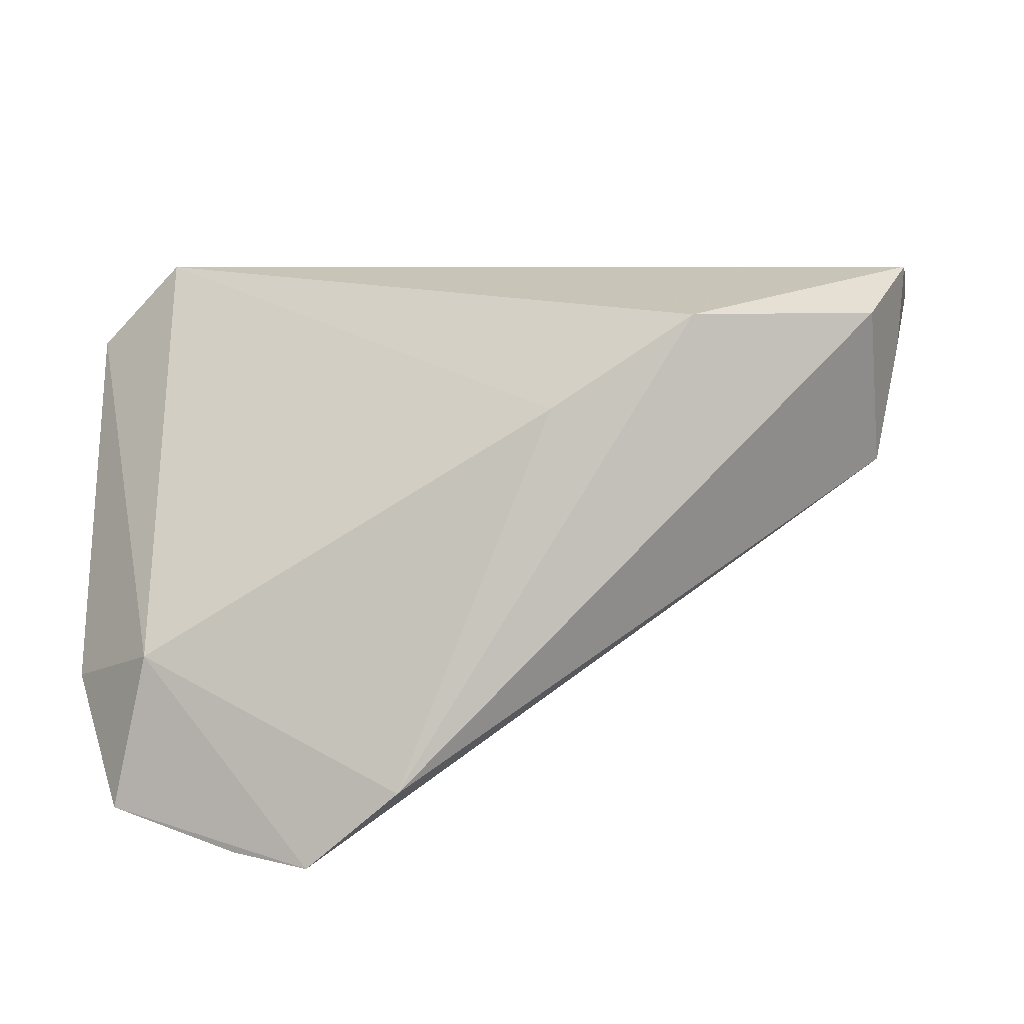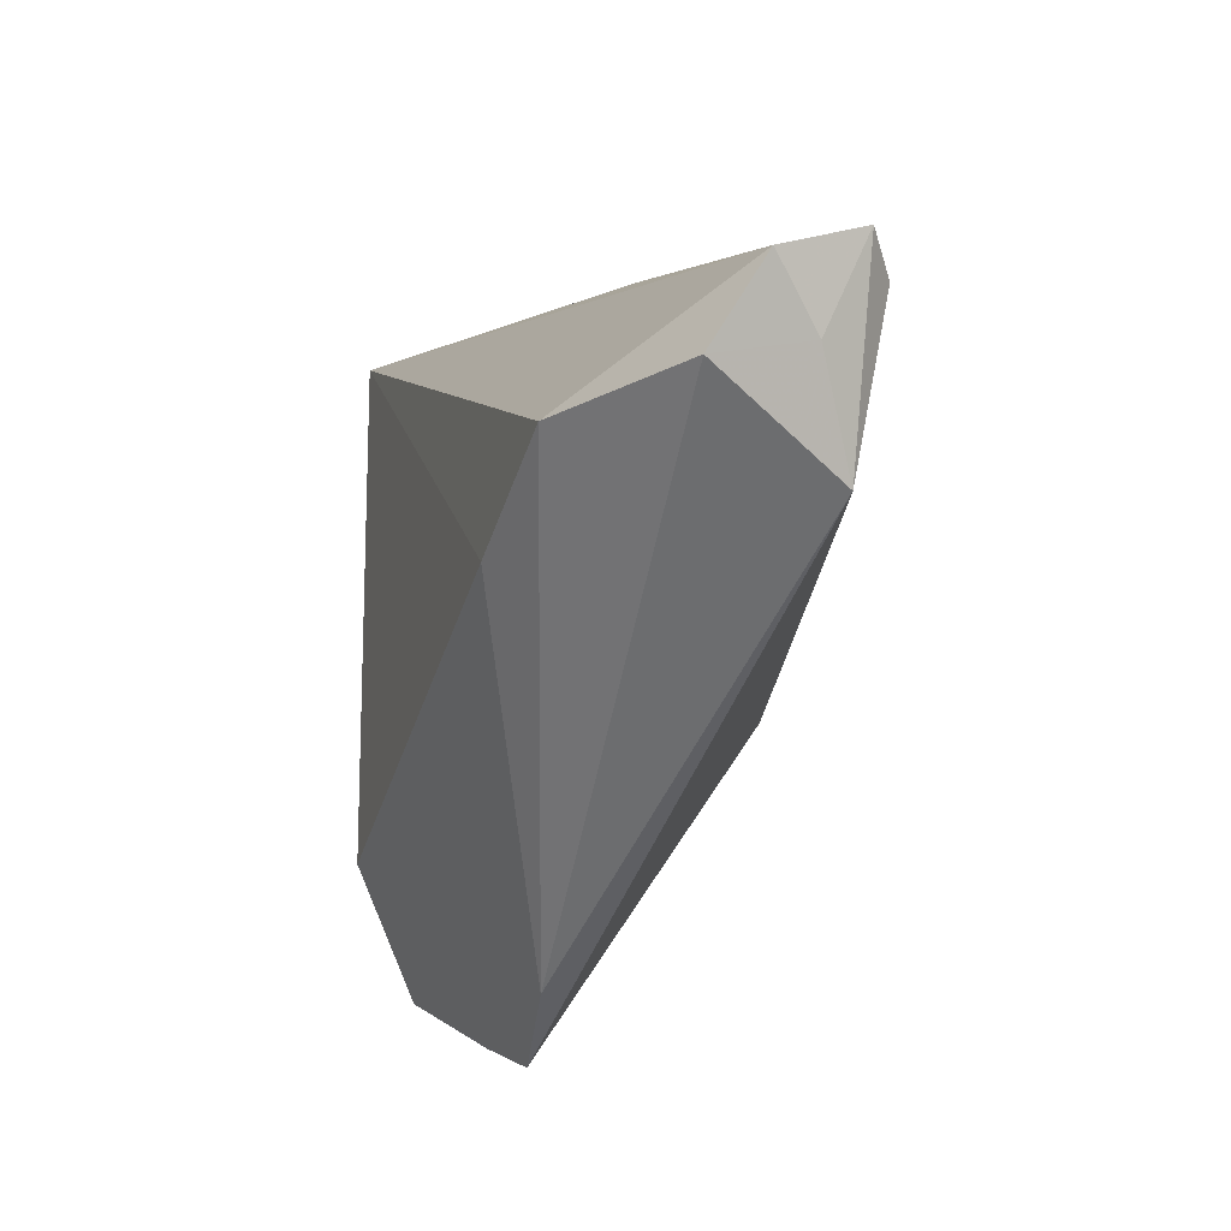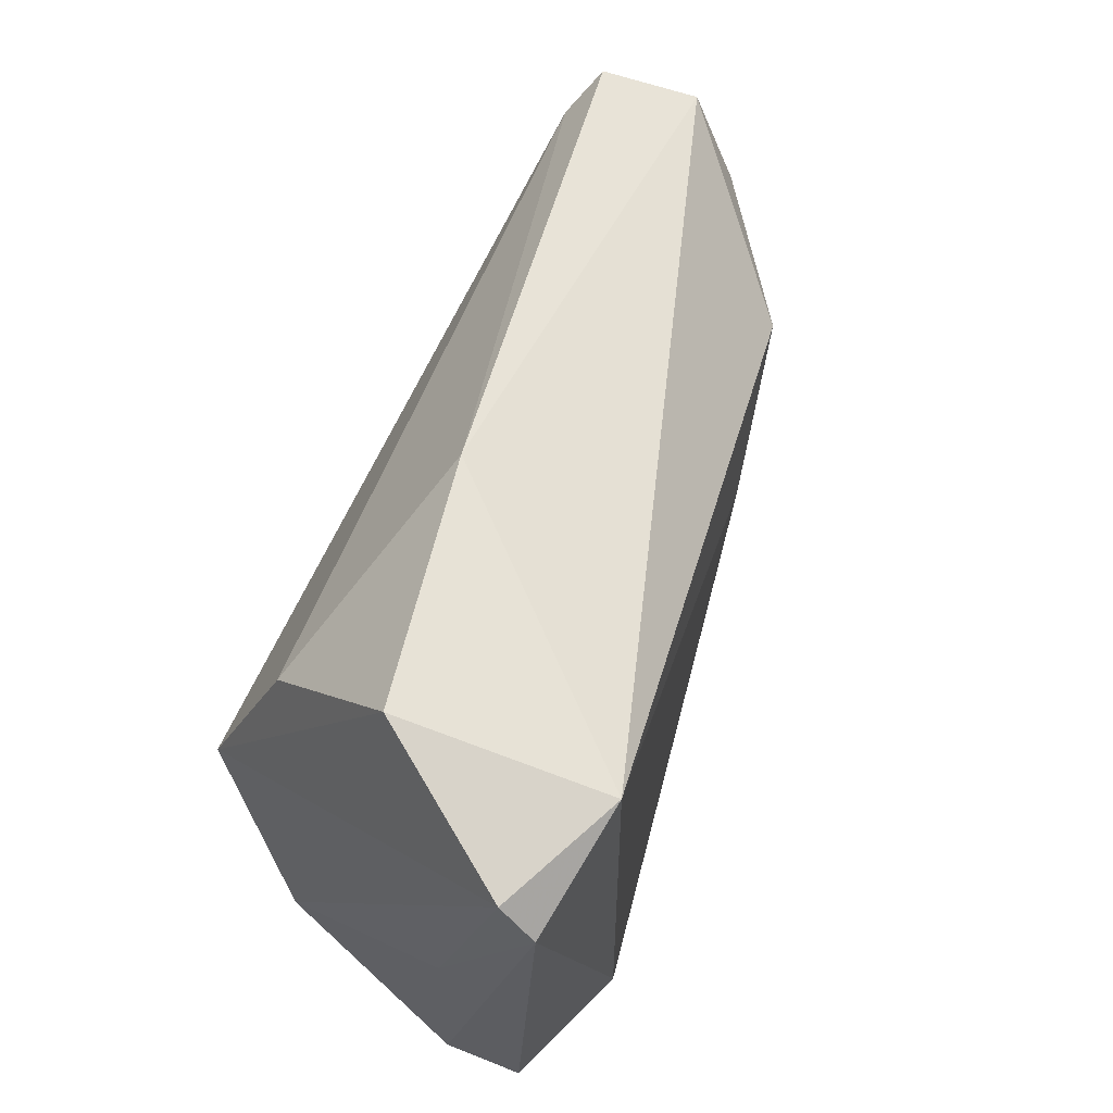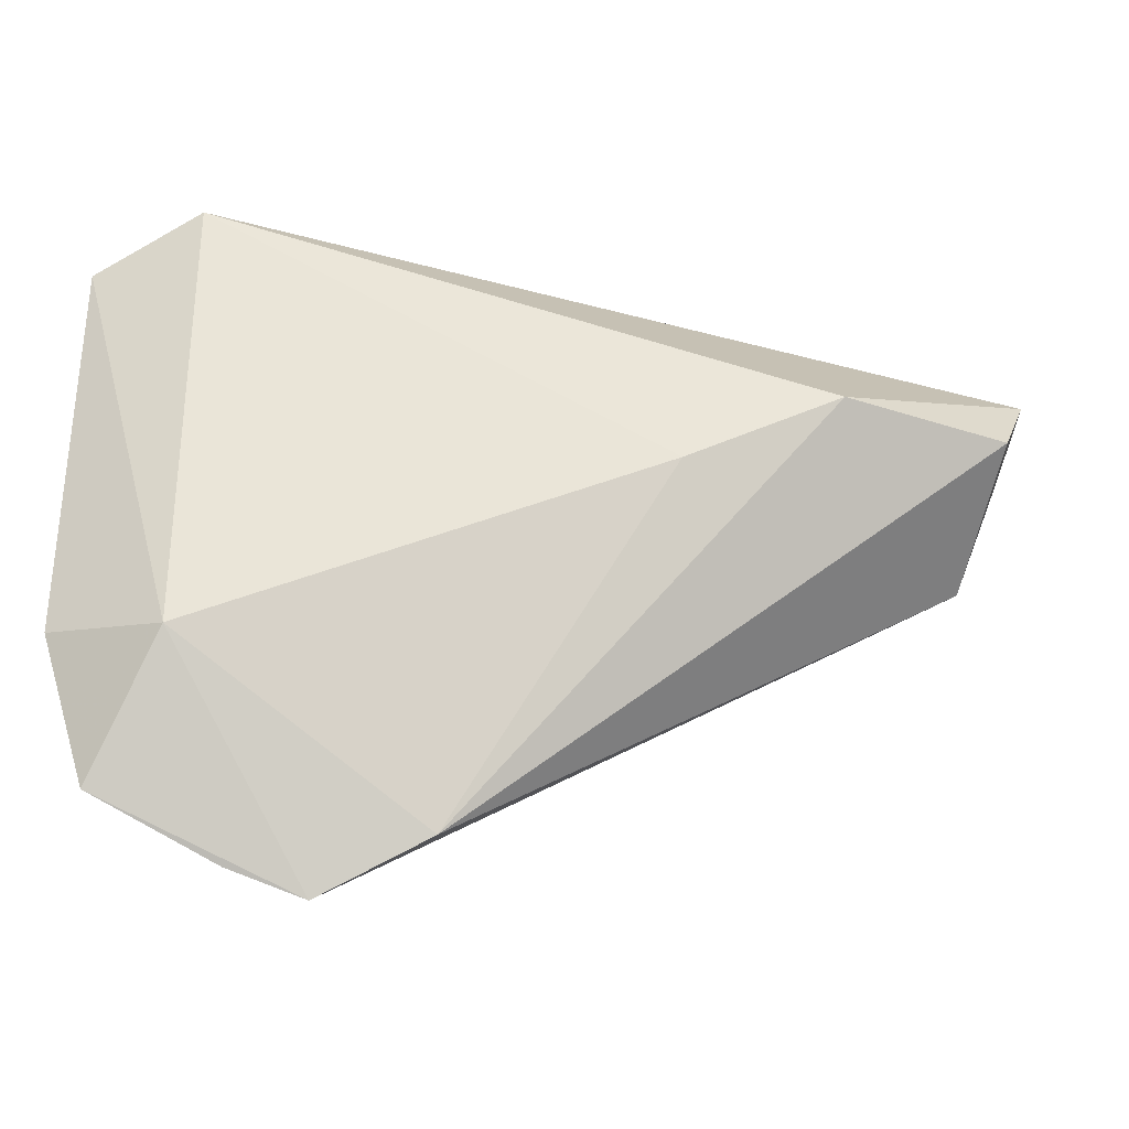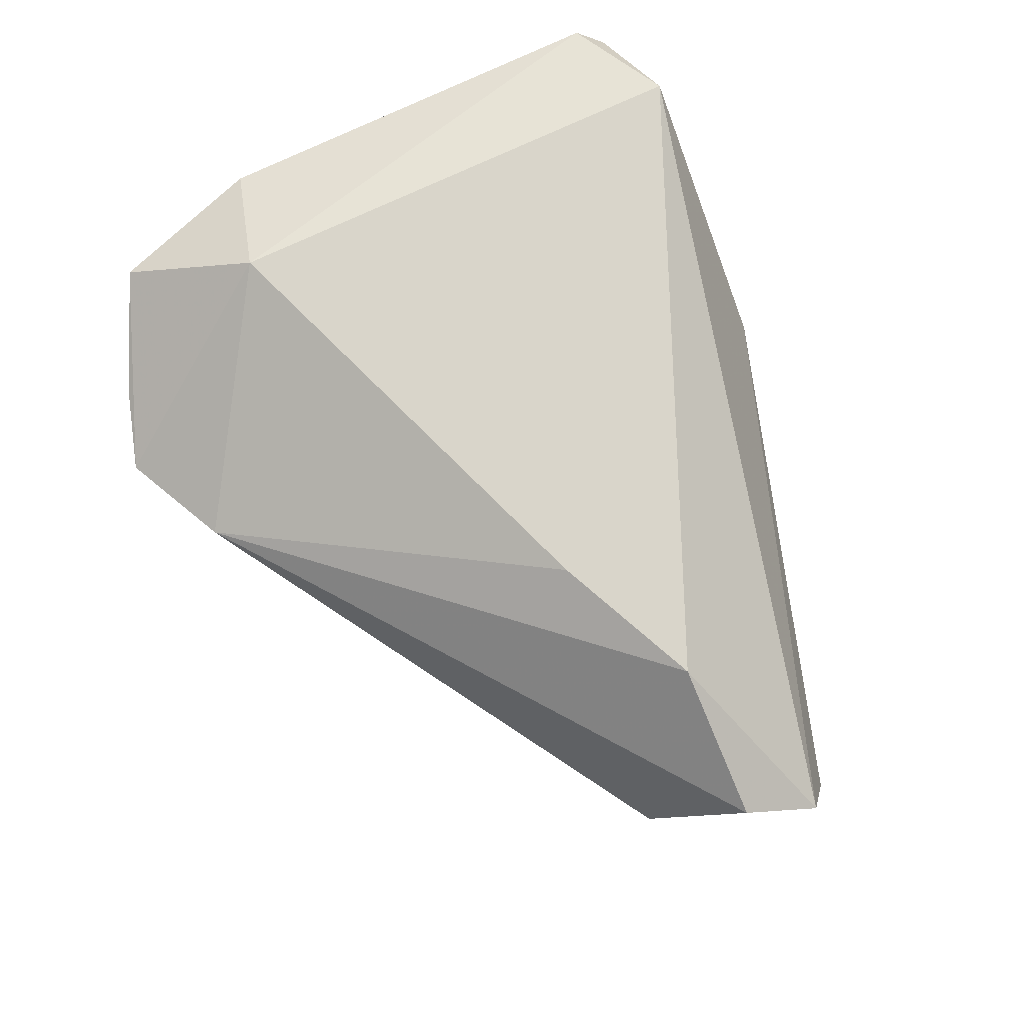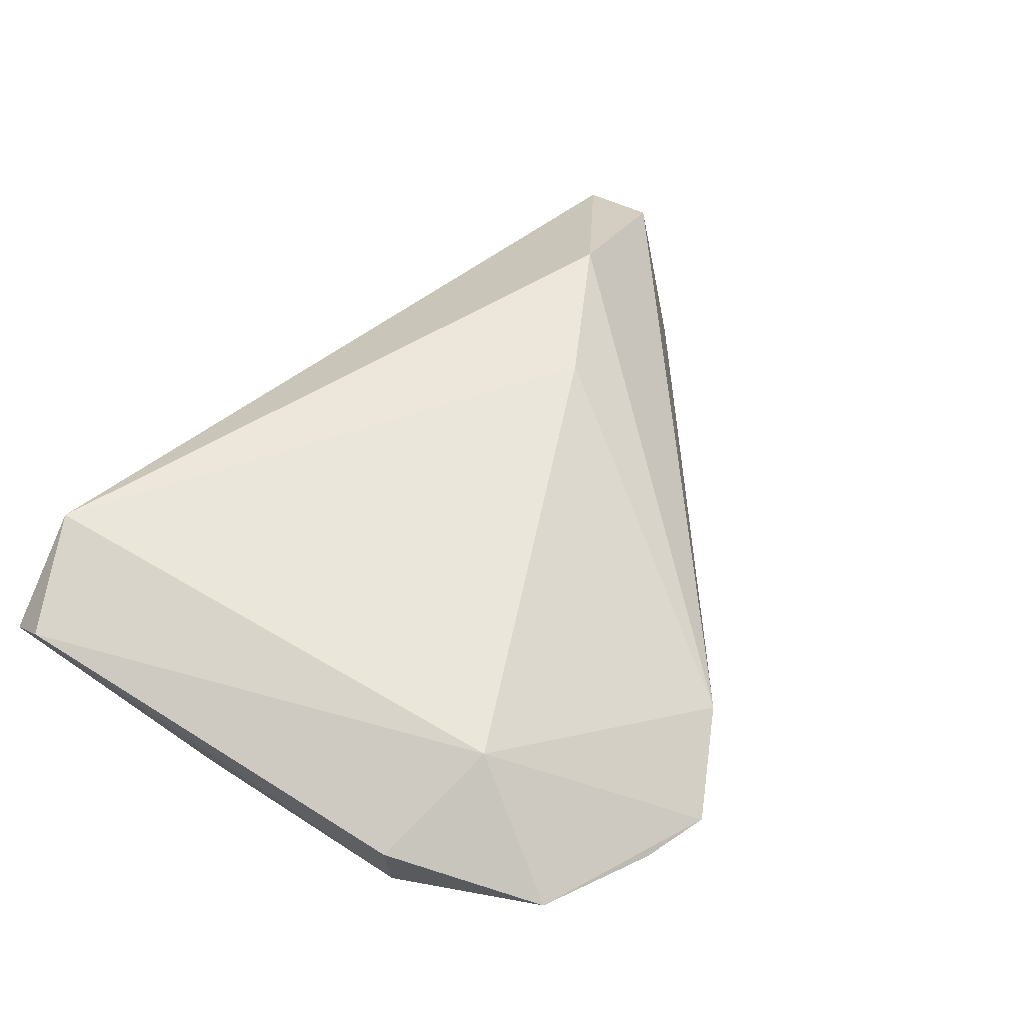
<metadata>
{"format":"obj","ext":"obj","renderer":"f3d","projection":"perspective","resolution":1024,"background":"white","views":[{"elev":-32.6,"azim":33.2,"up":"+Y"},{"elev":-16.1,"azim":80.1,"up":"+Y"},{"elev":63.6,"azim":-66.9,"up":"+Y"},{"elev":-37.8,"azim":10.6,"up":"+Y"},{"elev":68.2,"azim":64.6,"up":"+Z"},{"elev":64.2,"azim":-58.0,"up":"+Z"}]}
</metadata>
<code>
v -0.02976 0.03949 -0.001346
v -0.02503 -0.0207 -0.01644
v -0.02654 -0.02707 0.02273
v -0.04189 0.004999 0.008351
v 0.06438 0.006153 -0.0119
v -0.01374 -0.05217 0.003974
v -0.0006318 0.03869 -0.006177
v -0.03666 -0.01242 -0.01288
v -0.02735 0.0005119 -0.02573
v 0.06427 0.01818 -0.01725
v -0.02782 0.03614 0.02273
v -0.02454 0.02187 -0.0172
v -0.03686 -0.04206 0.01462
v -0.02266 -0.04904 0.007371
v -0.01433 -0.01082 -0.02367
v 0.0583 -0.006354 -0.01618
v 0.0002982 -0.04587 0.004508
v 0.06612 0.003252 -0.0003695
v 0.04821 0.002455 0.01217
v -0.0425 0.03038 0.02002
v -0.0425 -0.02324 0.008434
v -0.0425 -0.02253 0.01745
v 0.05936 0.01457 -0.02008
v -0.02852 -0.01675 -0.01815
v 0.02967 -0.006236 0.01528
v 0.06859 0.01341 -0.006477
v -0.03602 -0.0301 -0.002899
v -0.04189 0.03449 0.01594
f 7 11 26
f 26 19 18
f 11 19 26
f 1 9 28
f 28 11 1
f 1 11 7
f 23 9 12
f 12 7 23
f 9 1 12
f 12 1 7
f 15 9 23
f 23 16 15
f 15 16 6
f 6 2 15
f 17 3 6
f 18 19 17
f 17 16 18
f 6 16 17
f 28 9 8
f 20 11 28
f 3 11 20
f 20 22 3
f 23 7 10
f 7 26 10
f 10 16 23
f 3 17 25
f 25 17 19
f 25 11 3
f 25 19 11
f 22 20 21
f 24 8 9
f 9 15 24
f 24 15 2
f 24 2 6
f 16 10 5
f 5 10 26
f 18 16 5
f 5 26 18
f 28 8 4
f 8 21 4
f 4 20 28
f 4 21 20
f 27 21 8
f 27 24 6
f 8 24 27
f 21 27 13
f 22 21 13
f 6 3 13
f 3 22 13
f 14 27 6
f 6 13 14
f 14 13 27

</code>
